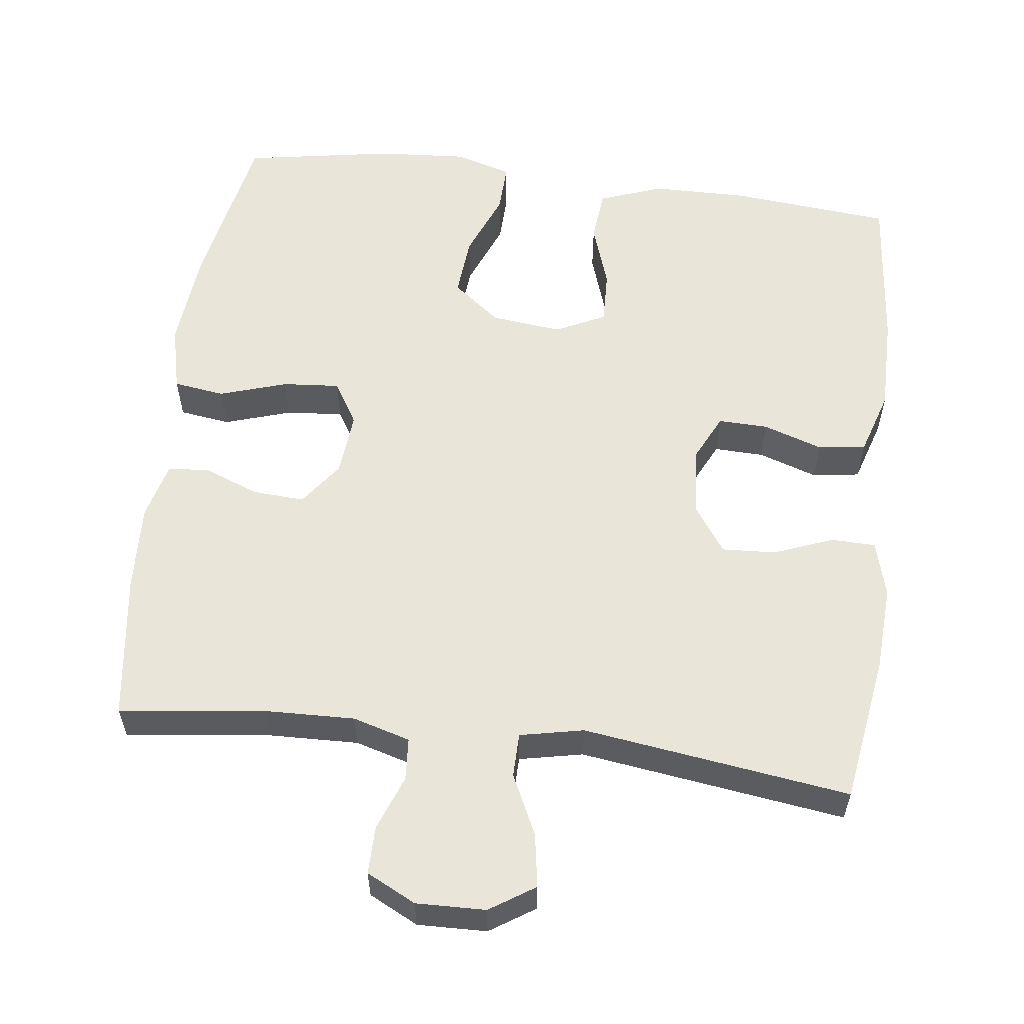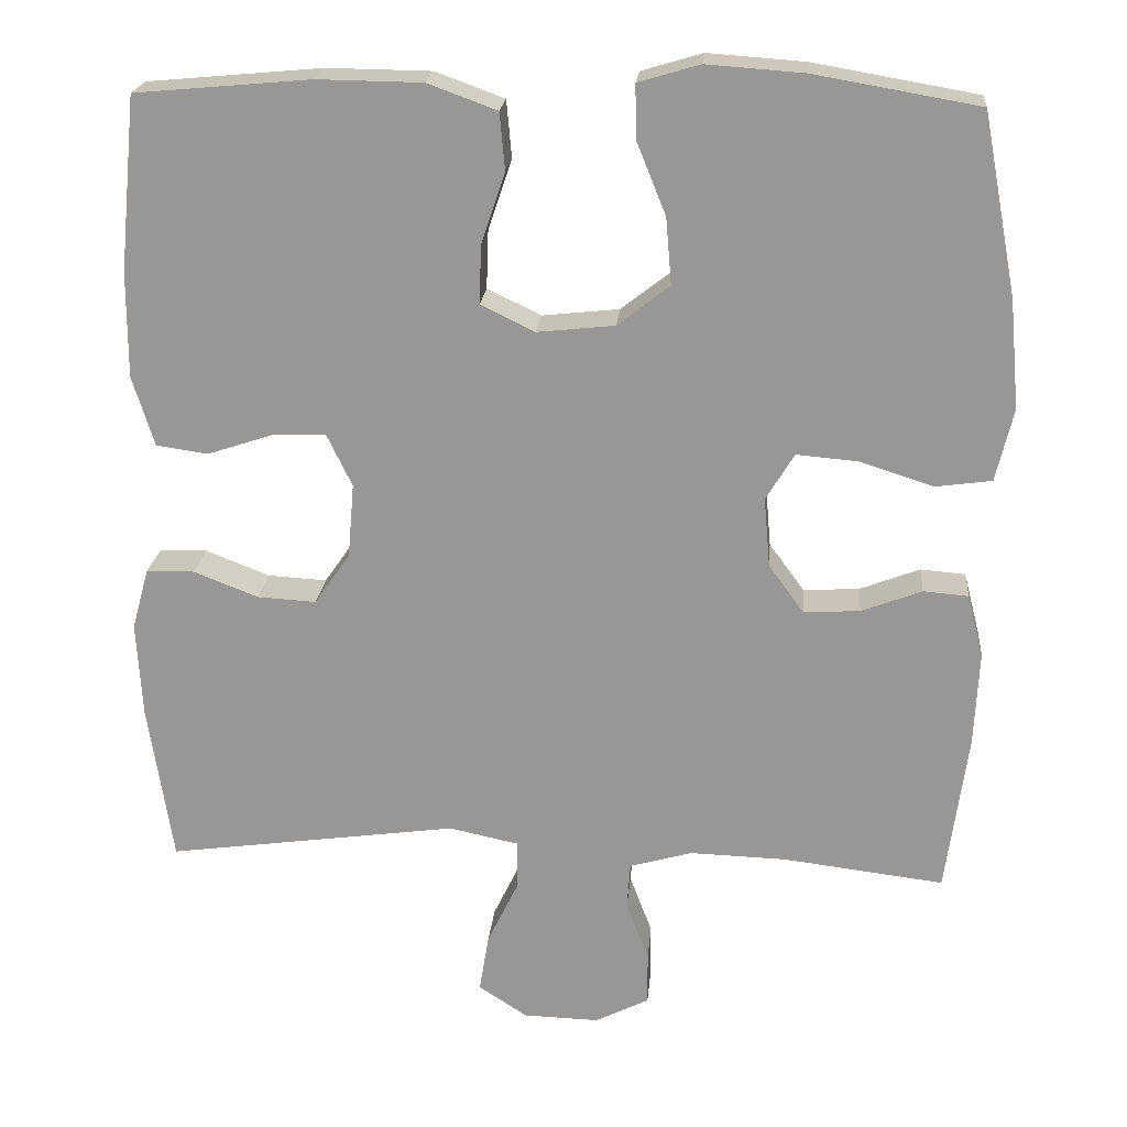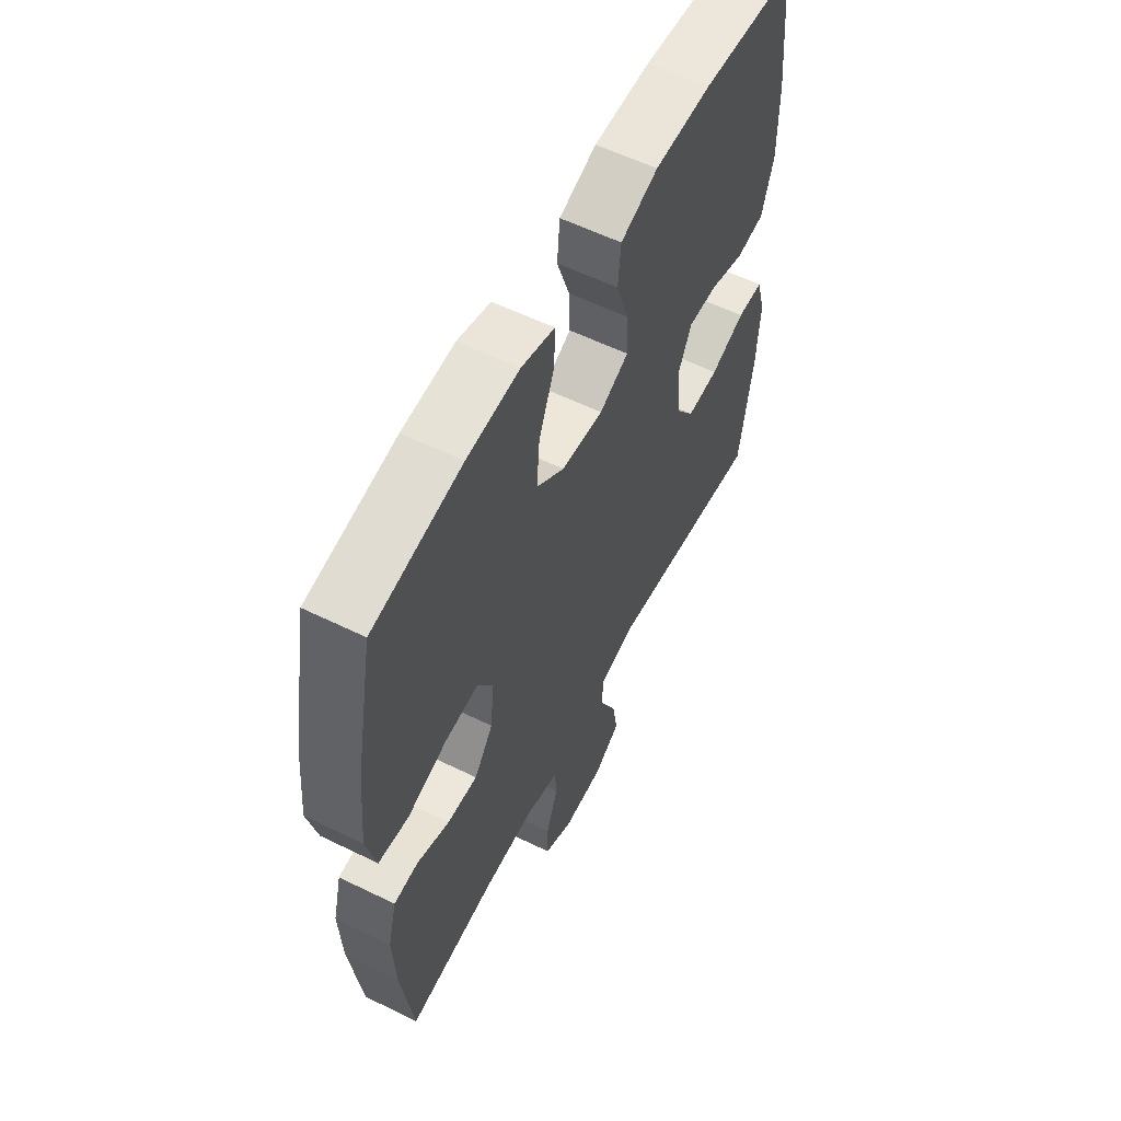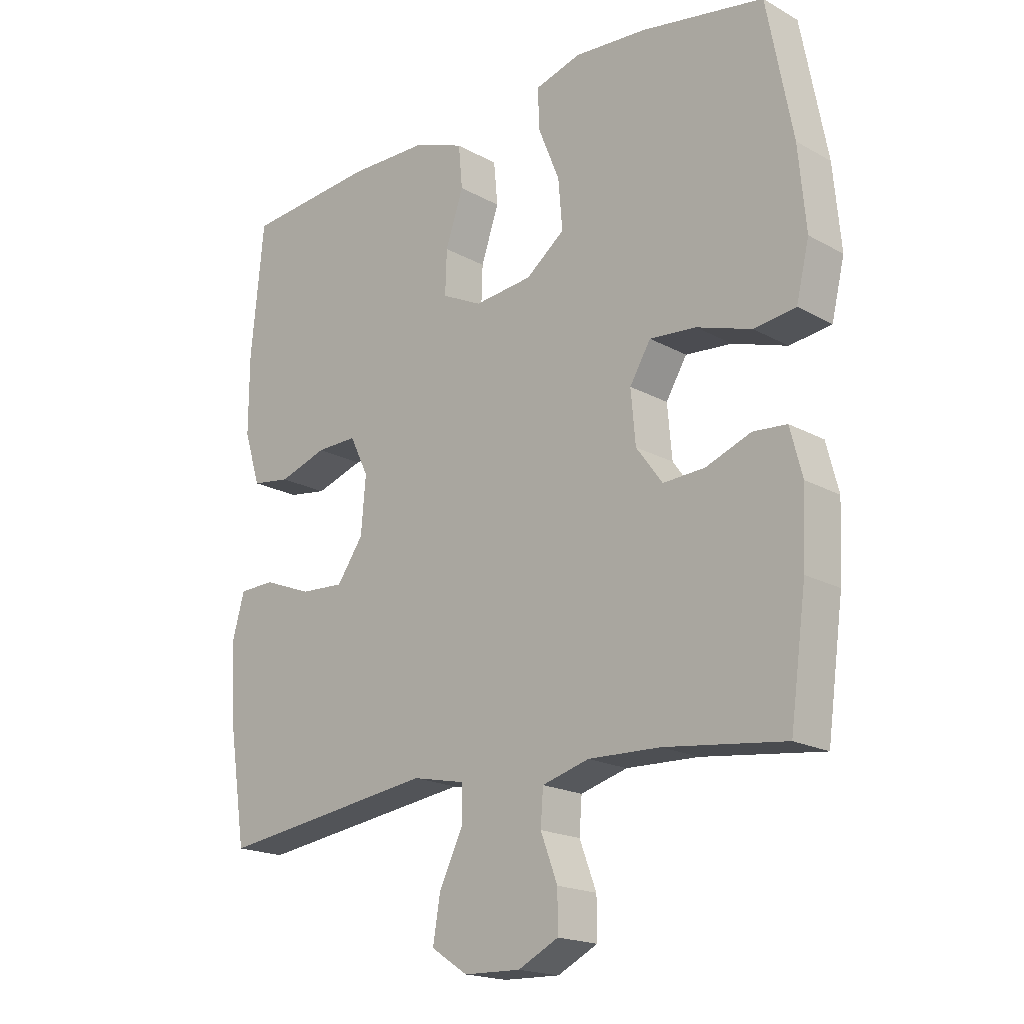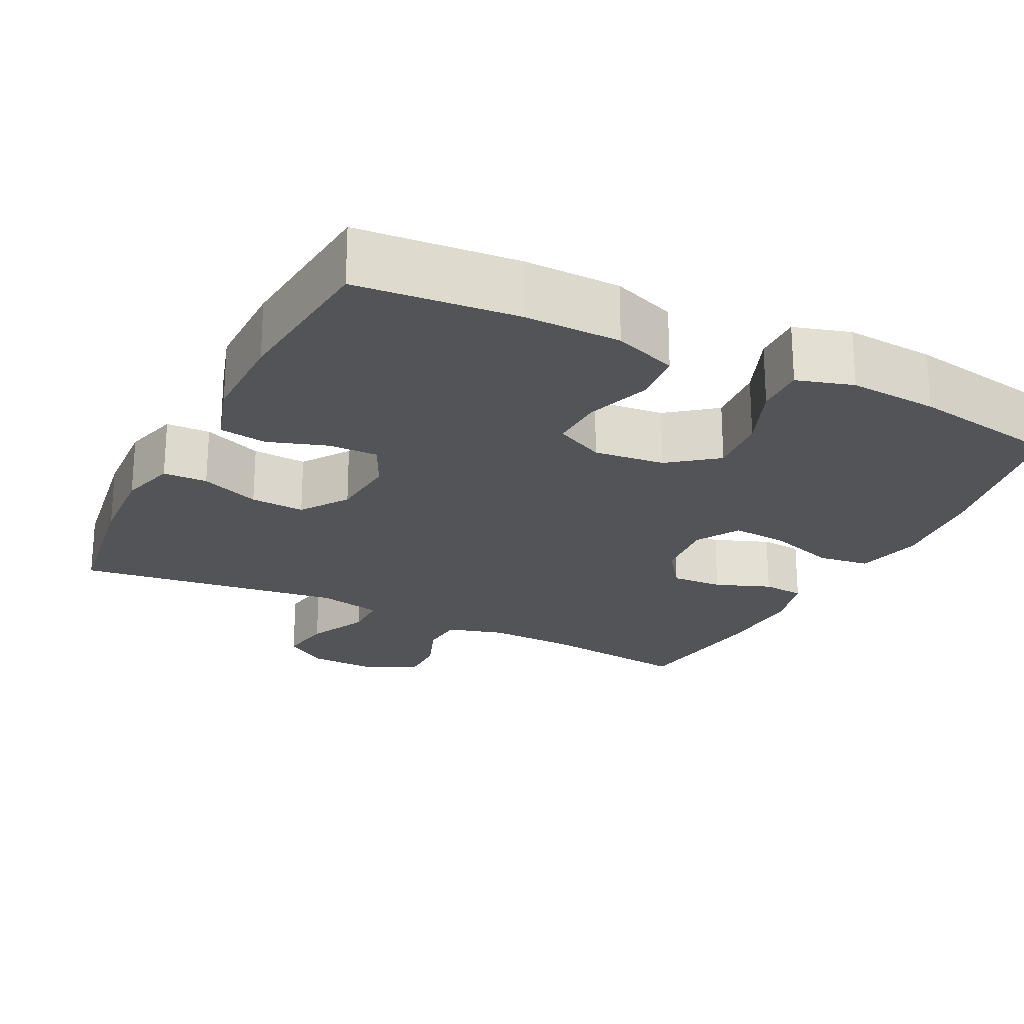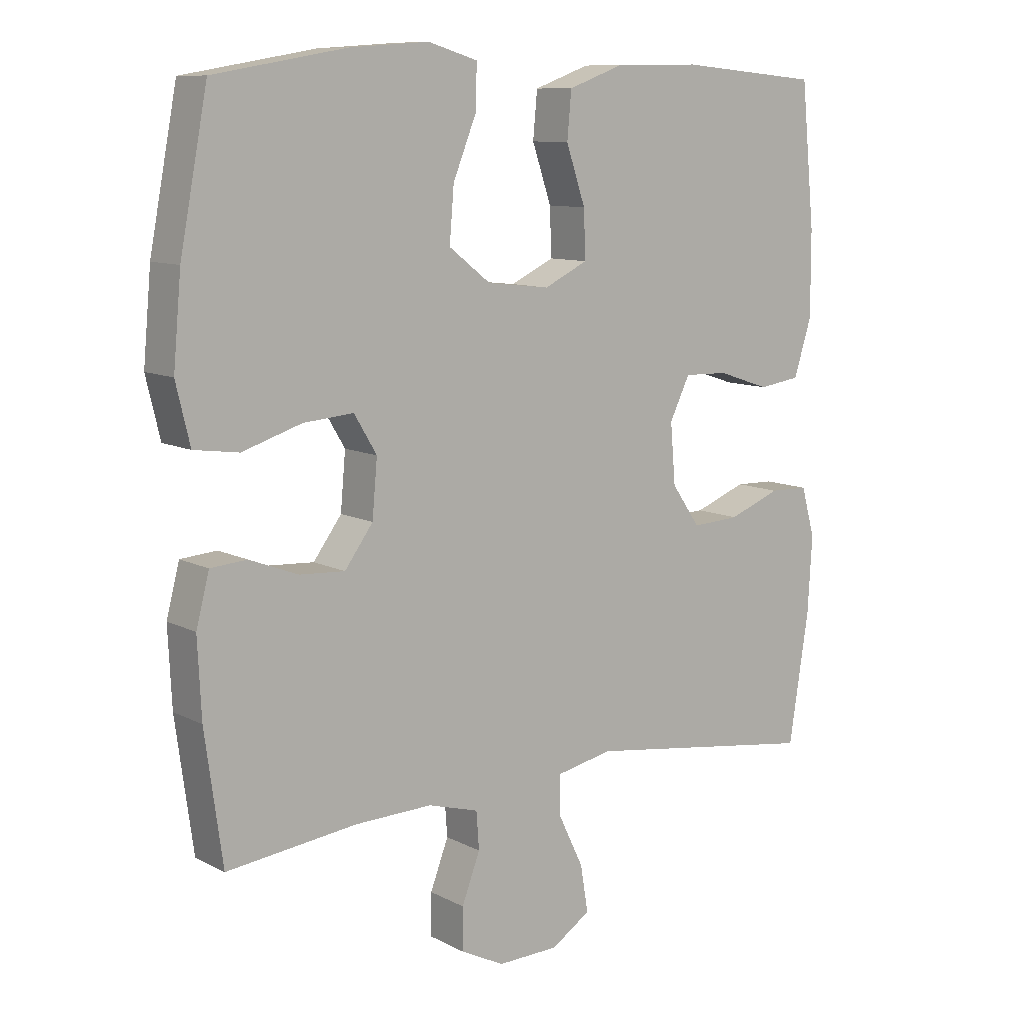
<metadata>
{"format":"obj","ext":"obj","renderer":"f3d","projection":"perspective","resolution":1024,"background":"white","views":[{"elev":57.9,"azim":-172.8,"up":"+Y"},{"elev":21.0,"azim":5.0,"up":"+Z"},{"elev":58.2,"azim":116.9,"up":"+Z"},{"elev":-18.7,"azim":43.4,"up":"+Z"},{"elev":-23.0,"azim":-26.6,"up":"+Y"},{"elev":10.0,"azim":142.5,"up":"+Z"}]}
</metadata>
<code>
o path9810
v 0.5193 0.0375 -0.2757
v 0.525 0.0375 -0.1561
v 0.5048 0.0375 -0.07778
v 0.4483 0.0375 -0.07319
v 0.3728 0.0375 -0.1021
v 0.3024 0.0375 -0.1061
v 0.2584 0.0375 -0.046
v 0.2507 0.0375 0.04131
v 0.2859 0.0375 0.09982
v 0.3639 0.0375 0.09319
v 0.4557 0.0375 0.06373
v 0.5256 0.0375 0.07339
v 0.5473 0.0375 0.1645
v 0.5349 0.0375 0.3006
v 0.492 0.0375 0.5263
v 0.286 0.0375 0.5621
v 0.1639 0.0375 0.5709
v 0.08691 0.0375 0.5481
v 0.08867 0.0375 0.4808
v 0.1249 0.0375 0.3905
v 0.1319 0.0375 0.3072
v 0.06659 0.0375 0.2565
v -0.03046 0.0375 0.246
v -0.09795 0.0375 0.2789
v -0.09539 0.0375 0.3524
v -0.06558 0.0375 0.4408
v -0.07211 0.0375 0.5126
v -0.1588 0.0375 0.5443
v -0.2904 0.0375 0.5461
v -0.5097 0.0375 0.5263
v -0.5312 0.0375 0.3082
v -0.5317 0.0375 0.1768
v -0.5043 0.0375 0.08883
v -0.4393 0.0375 0.0794
v -0.3582 0.0375 0.1063
v -0.2901 0.0375 0.108
v -0.2587 0.0375 0.04317
v -0.2667 0.0375 -0.05019
v -0.311 0.0375 -0.1139
v -0.3849 0.0375 -0.1097
v -0.4656 0.0375 -0.07819
v -0.5261 0.0375 -0.07982
v -0.5473 0.0375 -0.1565
v -0.5403 0.0375 -0.2756
v -0.5097 0.0375 -0.4756
v -0.1448 0.0375 -0.4255
v -0.05759 0.0375 -0.4438
v -0.05696 0.0375 -0.5045
v -0.09644 0.0375 -0.5864
v -0.1086 0.0375 -0.6597
v -0.04739 0.0375 -0.6998
v 0.04754 0.0375 -0.7024
v 0.1152 0.0375 -0.6685
v 0.1148 0.0375 -0.6029
v 0.08648 0.0375 -0.5279
v 0.09076 0.0375 -0.4696
v 0.1695 0.0375 -0.4472
v 0.2902 0.0375 -0.451
v 0.492 0.0375 -0.4756
v 0.5193 -0.0375 -0.2757
v 0.525 -0.0375 -0.1561
v 0.5048 -0.0375 -0.07778
v 0.4483 -0.0375 -0.07319
v 0.3728 -0.0375 -0.1021
v 0.3024 -0.0375 -0.1061
v 0.2584 -0.0375 -0.046
v 0.2507 -0.0375 0.04131
v 0.2859 -0.0375 0.09982
v 0.3639 -0.0375 0.09319
v 0.4557 -0.0375 0.06373
v 0.5256 -0.0375 0.07339
v 0.5473 -0.0375 0.1645
v 0.5349 -0.0375 0.3006
v 0.492 -0.0375 0.5263
v 0.286 -0.0375 0.5621
v 0.1639 -0.0375 0.5709
v 0.08691 -0.0375 0.5481
v 0.08867 -0.0375 0.4808
v 0.1249 -0.0375 0.3905
v 0.1319 -0.0375 0.3072
v 0.06659 -0.0375 0.2565
v -0.03046 -0.0375 0.246
v -0.09795 -0.0375 0.2789
v -0.09539 -0.0375 0.3524
v -0.06558 -0.0375 0.4408
v -0.07211 -0.0375 0.5126
v -0.1588 -0.0375 0.5443
v -0.2904 -0.0375 0.5461
v -0.5097 -0.0375 0.5263
v -0.5312 -0.0375 0.3082
v -0.5317 -0.0375 0.1768
v -0.5043 -0.0375 0.08883
v -0.4393 -0.0375 0.0794
v -0.3582 -0.0375 0.1063
v -0.2901 -0.0375 0.108
v -0.2587 -0.0375 0.04317
v -0.2667 -0.0375 -0.05019
v -0.311 -0.0375 -0.1139
v -0.3849 -0.0375 -0.1097
v -0.4656 -0.0375 -0.07819
v -0.5261 -0.0375 -0.07982
v -0.5473 -0.0375 -0.1565
v -0.5403 -0.0375 -0.2756
v -0.5097 -0.0375 -0.4756
v -0.1448 -0.0375 -0.4255
v -0.05759 -0.0375 -0.4438
v -0.05696 -0.0375 -0.5045
v -0.09644 -0.0375 -0.5864
v -0.1086 -0.0375 -0.6597
v -0.04739 -0.0375 -0.6998
v 0.04754 -0.0375 -0.7024
v 0.1152 -0.0375 -0.6685
v 0.1148 -0.0375 -0.6029
v 0.08648 -0.0375 -0.5279
v 0.09076 -0.0375 -0.4696
v 0.1695 -0.0375 -0.4472
v 0.2902 -0.0375 -0.451
v 0.492 -0.0375 -0.4756
v 0.5256 0.0375 0.07339
v 0.5256 0.0375 0.07339
v 0.5473 0.0375 0.1645
v 0.5349 0.0375 0.3006
v 0.4557 0.0375 0.06373
v 0.5193 0.0375 -0.2757
v 0.525 0.0375 -0.1561
v 0.5048 0.0375 -0.07778
v 0.5048 0.0375 -0.07778
v 0.4483 0.0375 -0.07319
v 0.492 0.0375 0.5263
v 0.492 0.0375 0.5263
v 0.492 0.0375 -0.4756
v 0.492 0.0375 -0.4756
v 0.3639 0.0375 0.09319
v 0.3728 0.0375 -0.1021
v 0.2902 0.0375 -0.451
v 0.286 0.0375 0.5621
v 0.3024 0.0375 -0.1061
v 0.2859 0.0375 0.09982
v 0.2859 0.0375 0.09982
v 0.2584 0.0375 -0.046
v 0.1695 0.0375 -0.4472
v 0.1639 0.0375 0.5709
v 0.2507 0.0375 0.04131
v 0.09076 0.0375 -0.4696
v 0.09076 0.0375 -0.4696
v 0.1249 0.0375 0.3905
v 0.1319 0.0375 0.3072
v 0.08691 0.0375 0.5481
v 0.08691 0.0375 0.5481
v 0.06659 0.0375 0.2565
v 0.08867 0.0375 0.4808
v 0.04754 0.0375 -0.7024
v 0.1152 0.0375 -0.6685
v 0.1152 0.0375 -0.6685
v 0.1148 0.0375 -0.6029
v 0.08648 0.0375 -0.5279
v -0.03046 0.0375 0.246
v -0.04739 0.0375 -0.6998
v -0.09795 0.0375 0.2789
v -0.09795 0.0375 0.2789
v -0.1086 0.0375 -0.6597
v -0.1086 0.0375 -0.6597
v -0.05759 0.0375 -0.4438
v -0.05759 0.0375 -0.4438
v -0.05696 0.0375 -0.5045
v -0.09644 0.0375 -0.5864
v -0.1448 0.0375 -0.4255
v -0.09539 0.0375 0.3524
v -0.06558 0.0375 0.4408
v -0.07211 0.0375 0.5126
v -0.07211 0.0375 0.5126
v -0.1588 0.0375 0.5443
v -0.2904 0.0375 0.5461
v -0.2587 0.0375 0.04317
v -0.2667 0.0375 -0.05019
v -0.2901 0.0375 0.108
v -0.2901 0.0375 0.108
v -0.311 0.0375 -0.1139
v -0.3582 0.0375 0.1063
v -0.3849 0.0375 -0.1097
v -0.4393 0.0375 0.0794
v -0.4656 0.0375 -0.07819
v -0.5097 0.0375 -0.4756
v -0.5097 0.0375 -0.4756
v -0.5043 0.0375 0.08883
v -0.5043 0.0375 0.08883
v -0.5261 0.0375 -0.07982
v -0.5261 0.0375 -0.07982
v -0.5097 0.0375 0.5263
v -0.5097 0.0375 0.5263
v -0.5317 0.0375 0.1768
v -0.5312 0.0375 0.3082
v -0.5403 0.0375 -0.2756
v -0.5473 0.0375 -0.1565
v 0.5256 -0.0375 0.07339
v 0.5256 -0.0375 0.07339
v 0.5473 -0.0375 0.1645
v 0.5349 -0.0375 0.3006
v 0.4557 -0.0375 0.06373
v 0.5193 -0.0375 -0.2757
v 0.525 -0.0375 -0.1561
v 0.5048 -0.0375 -0.07778
v 0.5048 -0.0375 -0.07778
v 0.4483 -0.0375 -0.07319
v 0.492 -0.0375 0.5263
v 0.492 -0.0375 0.5263
v 0.492 -0.0375 -0.4756
v 0.492 -0.0375 -0.4756
v 0.3639 -0.0375 0.09319
v 0.3728 -0.0375 -0.1021
v 0.2902 -0.0375 -0.451
v 0.286 -0.0375 0.5621
v 0.3024 -0.0375 -0.1061
v 0.2859 -0.0375 0.09982
v 0.2859 -0.0375 0.09982
v 0.2584 -0.0375 -0.046
v 0.1695 -0.0375 -0.4472
v 0.1639 -0.0375 0.5709
v 0.2507 -0.0375 0.04131
v 0.09076 -0.0375 -0.4696
v 0.09076 -0.0375 -0.4696
v 0.1249 -0.0375 0.3905
v 0.1319 -0.0375 0.3072
v 0.08691 -0.0375 0.5481
v 0.08691 -0.0375 0.5481
v 0.06659 -0.0375 0.2565
v 0.08867 -0.0375 0.4808
v 0.04754 -0.0375 -0.7024
v 0.1152 -0.0375 -0.6685
v 0.1152 -0.0375 -0.6685
v 0.1148 -0.0375 -0.6029
v 0.08648 -0.0375 -0.5279
v -0.03046 -0.0375 0.246
v -0.04739 -0.0375 -0.6998
v -0.09795 -0.0375 0.2789
v -0.09795 -0.0375 0.2789
v -0.1086 -0.0375 -0.6597
v -0.1086 -0.0375 -0.6597
v -0.05759 -0.0375 -0.4438
v -0.05759 -0.0375 -0.4438
v -0.05696 -0.0375 -0.5045
v -0.09644 -0.0375 -0.5864
v -0.1448 -0.0375 -0.4255
v -0.09539 -0.0375 0.3524
v -0.06558 -0.0375 0.4408
v -0.07211 -0.0375 0.5126
v -0.07211 -0.0375 0.5126
v -0.1588 -0.0375 0.5443
v -0.2904 -0.0375 0.5461
v -0.2587 -0.0375 0.04317
v -0.2667 -0.0375 -0.05019
v -0.2901 -0.0375 0.108
v -0.2901 -0.0375 0.108
v -0.311 -0.0375 -0.1139
v -0.3582 -0.0375 0.1063
v -0.3849 -0.0375 -0.1097
v -0.4393 -0.0375 0.0794
v -0.4656 -0.0375 -0.07819
v -0.5097 -0.0375 -0.4756
v -0.5097 -0.0375 -0.4756
v -0.5043 -0.0375 0.08883
v -0.5043 -0.0375 0.08883
v -0.5261 -0.0375 -0.07982
v -0.5261 -0.0375 -0.07982
v -0.5097 -0.0375 0.5263
v -0.5097 -0.0375 0.5263
v -0.5317 -0.0375 0.1768
v -0.5312 -0.0375 0.3082
v -0.5403 -0.0375 -0.2756
v -0.5473 -0.0375 -0.1565
f 268 255 252
f 269 256 270
f 255 267 257
f 231 228 229
f 246 248 245
f 254 243 251
f 216 220 217
f 198 214 209
f 205 212 198
f 198 223 214
f 226 233 219
f 220 241 232
f 201 210 200
f 198 209 197
f 252 250 235
f 243 254 269
f 223 212 222
f 265 268 249
f 216 239 220
f 214 226 219
f 218 222 212
f 197 209 199
f 251 239 216
f 216 217 213
f 197 199 195
f 256 269 254
f 222 218 227
f 243 269 259
f 212 223 198
f 251 243 239
f 233 250 219
f 219 250 216
f 270 258 263
f 210 201 204
f 204 201 202
f 257 267 261
f 242 232 241
f 235 250 233
f 252 244 268
f 234 242 237
f 248 249 244
f 231 242 228
f 244 252 235
f 268 244 249
f 223 226 214
f 213 200 210
f 245 248 244
f 224 227 218
f 232 242 231
f 228 242 234
f 267 255 268
f 213 217 211
f 241 220 239
f 250 251 216
f 200 213 211
f 200 211 207
f 270 256 258
f 120 13 72 196
f 13 14 73 72
f 11 12 71 70
f 1 2 61 60
f 2 127 203 61
f 3 4 63 62
f 14 130 206 73
f 132 1 60 208
f 10 11 70 69
f 4 5 64 63
f 58 59 118 117
f 15 16 75 74
f 5 6 65 64
f 139 10 69 215
f 6 7 66 65
f 57 58 117 116
f 16 17 76 75
f 8 9 68 67
f 7 8 67 66
f 145 57 116 221
f 20 21 80 79
f 17 149 225 76
f 21 22 81 80
f 19 20 79 78
f 18 19 78 77
f 52 154 230 111
f 53 54 113 112
f 54 55 114 113
f 55 56 115 114
f 22 23 82 81
f 51 52 111 110
f 23 160 236 82
f 162 51 110 238
f 164 48 107 240
f 49 50 109 108
f 48 49 108 107
f 46 47 106 105
f 25 26 85 84
f 26 171 247 85
f 27 28 87 86
f 24 25 84 83
f 28 29 88 87
f 37 38 97 96
f 177 37 96 253
f 38 39 98 97
f 35 36 95 94
f 39 40 99 98
f 34 35 94 93
f 40 41 100 99
f 184 46 105 260
f 186 34 93 262
f 41 188 264 100
f 29 190 266 88
f 32 33 92 91
f 31 32 91 90
f 30 31 90 89
f 44 45 104 103
f 43 44 103 102
f 42 43 102 101
f 192 176 179
f 193 194 180
f 179 181 191
f 155 153 152
f 170 169 172
f 178 175 167
f 140 141 144
f 122 133 138
f 129 122 136
f 122 138 147
f 150 143 157
f 144 156 165
f 125 124 134
f 122 121 133
f 176 159 174
f 167 193 178
f 147 146 136
f 189 173 192
f 140 144 163
f 138 143 150
f 142 136 146
f 121 123 133
f 175 140 163
f 140 137 141
f 121 119 123
f 180 178 193
f 146 151 142
f 167 183 193
f 136 122 147
f 175 163 167
f 157 143 174
f 143 140 174
f 194 187 182
f 134 128 125
f 128 126 125
f 181 185 191
f 166 165 156
f 159 157 174
f 176 192 168
f 158 161 166
f 172 168 173
f 155 152 166
f 168 159 176
f 192 173 168
f 147 138 150
f 137 134 124
f 169 168 172
f 148 142 151
f 156 155 166
f 152 158 166
f 191 192 179
f 137 135 141
f 165 163 144
f 174 140 175
f 124 135 137
f 124 131 135
f 194 182 180

</code>
